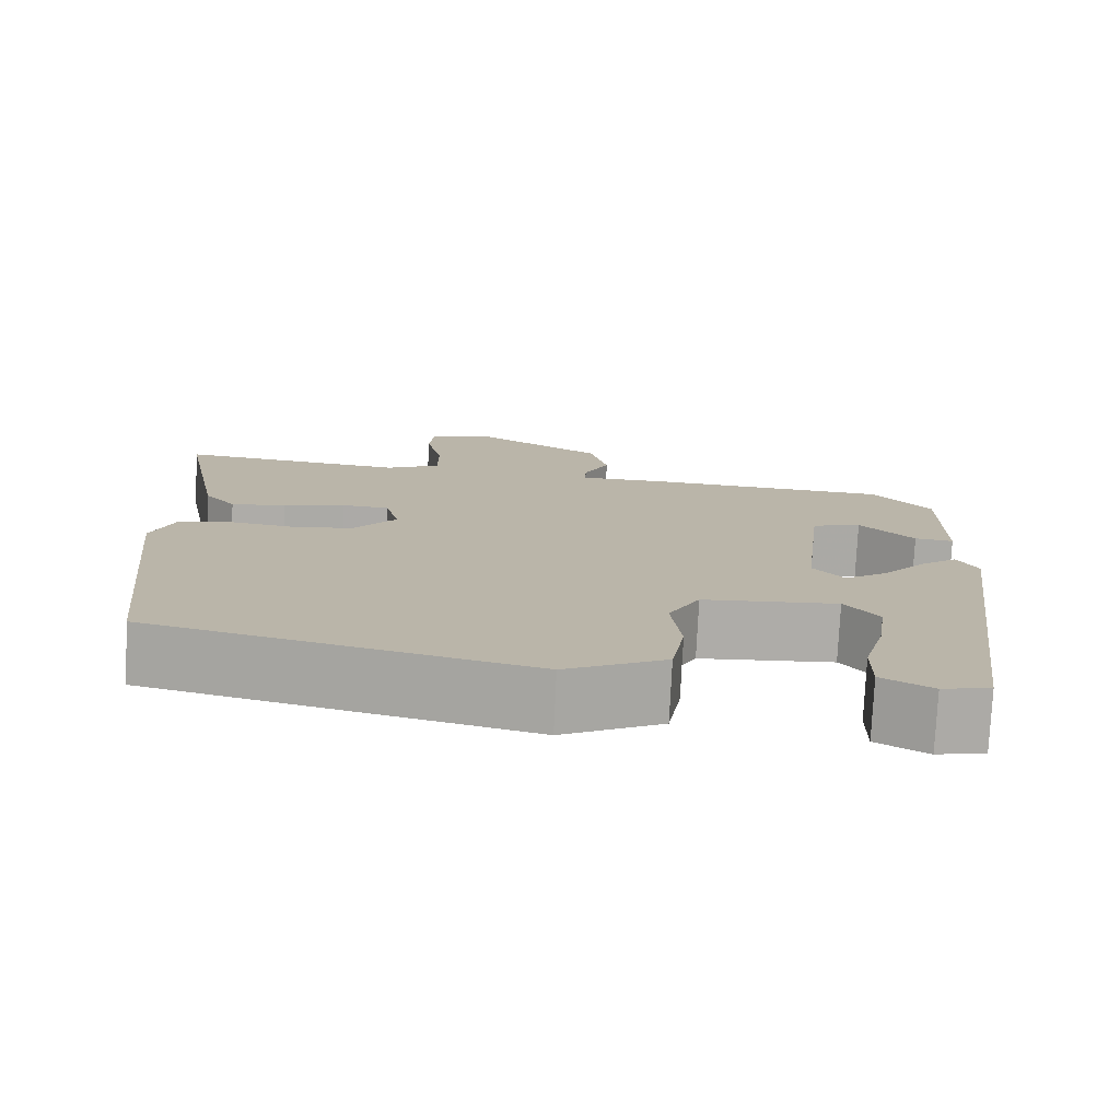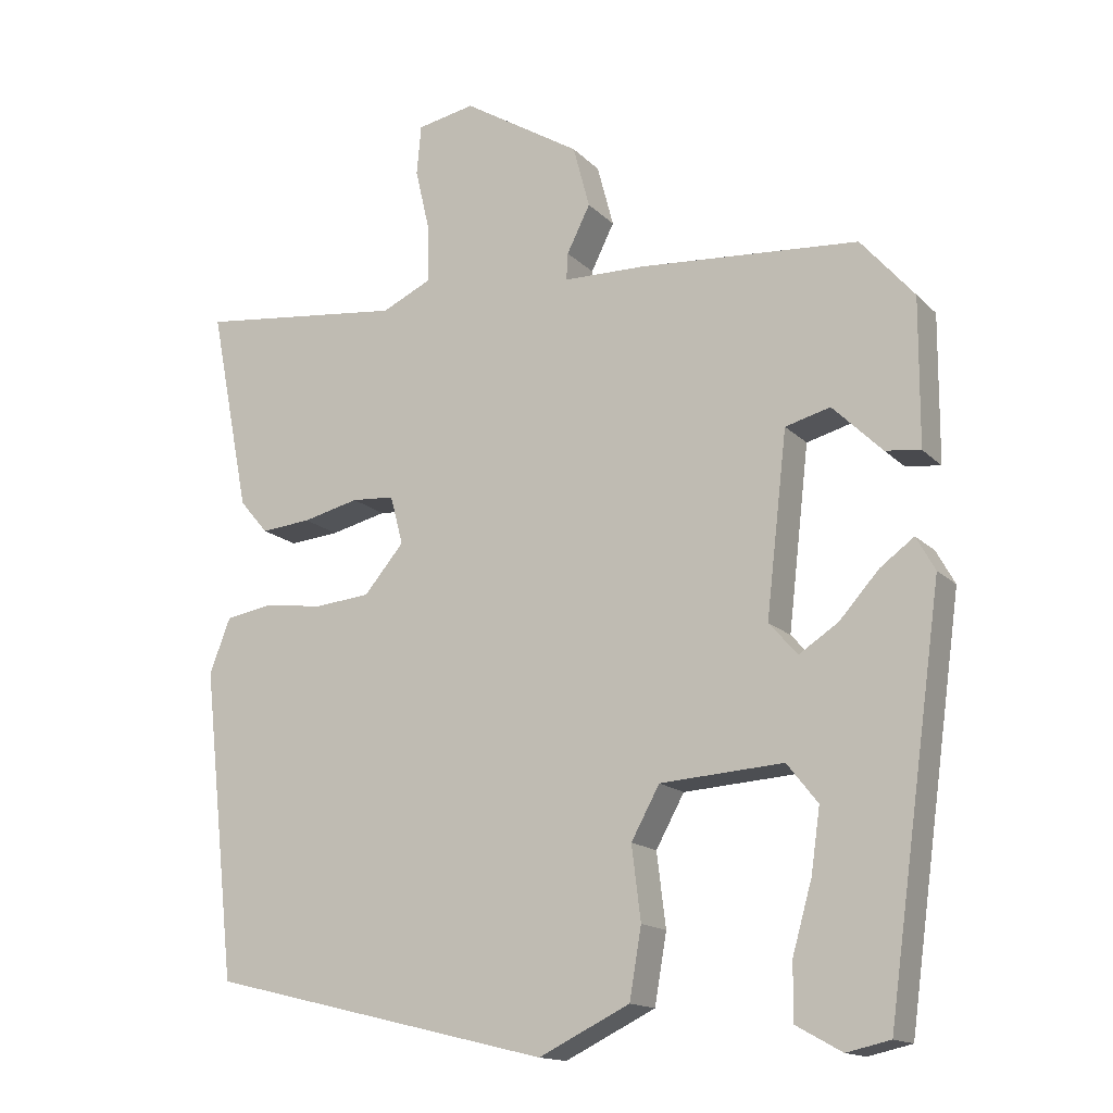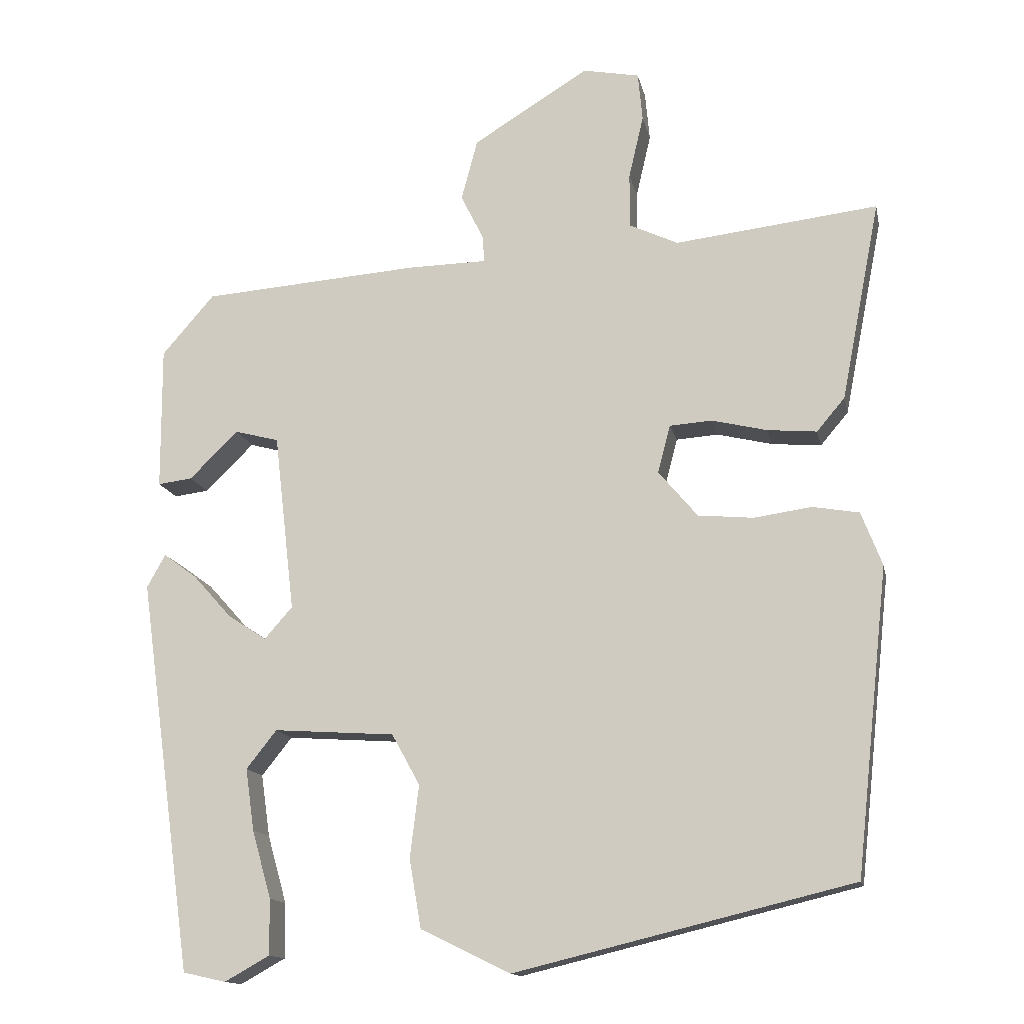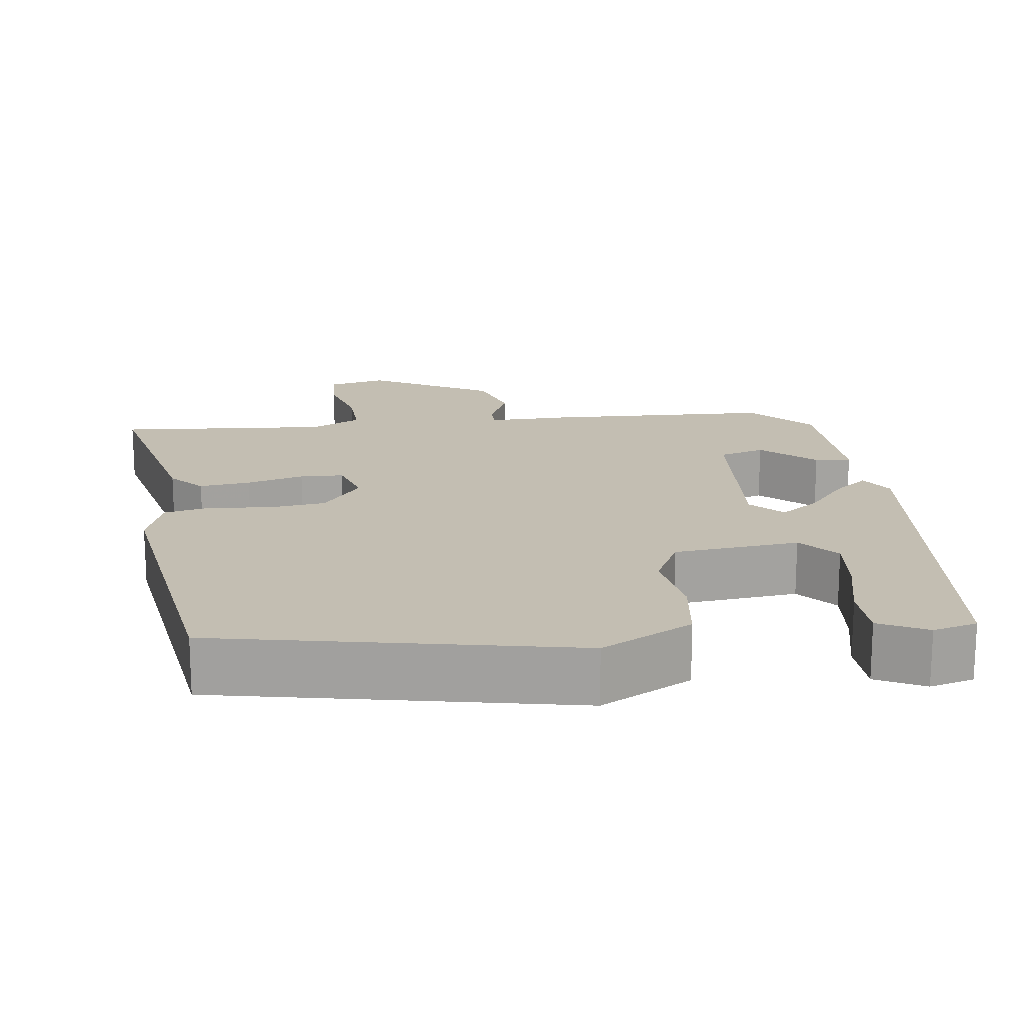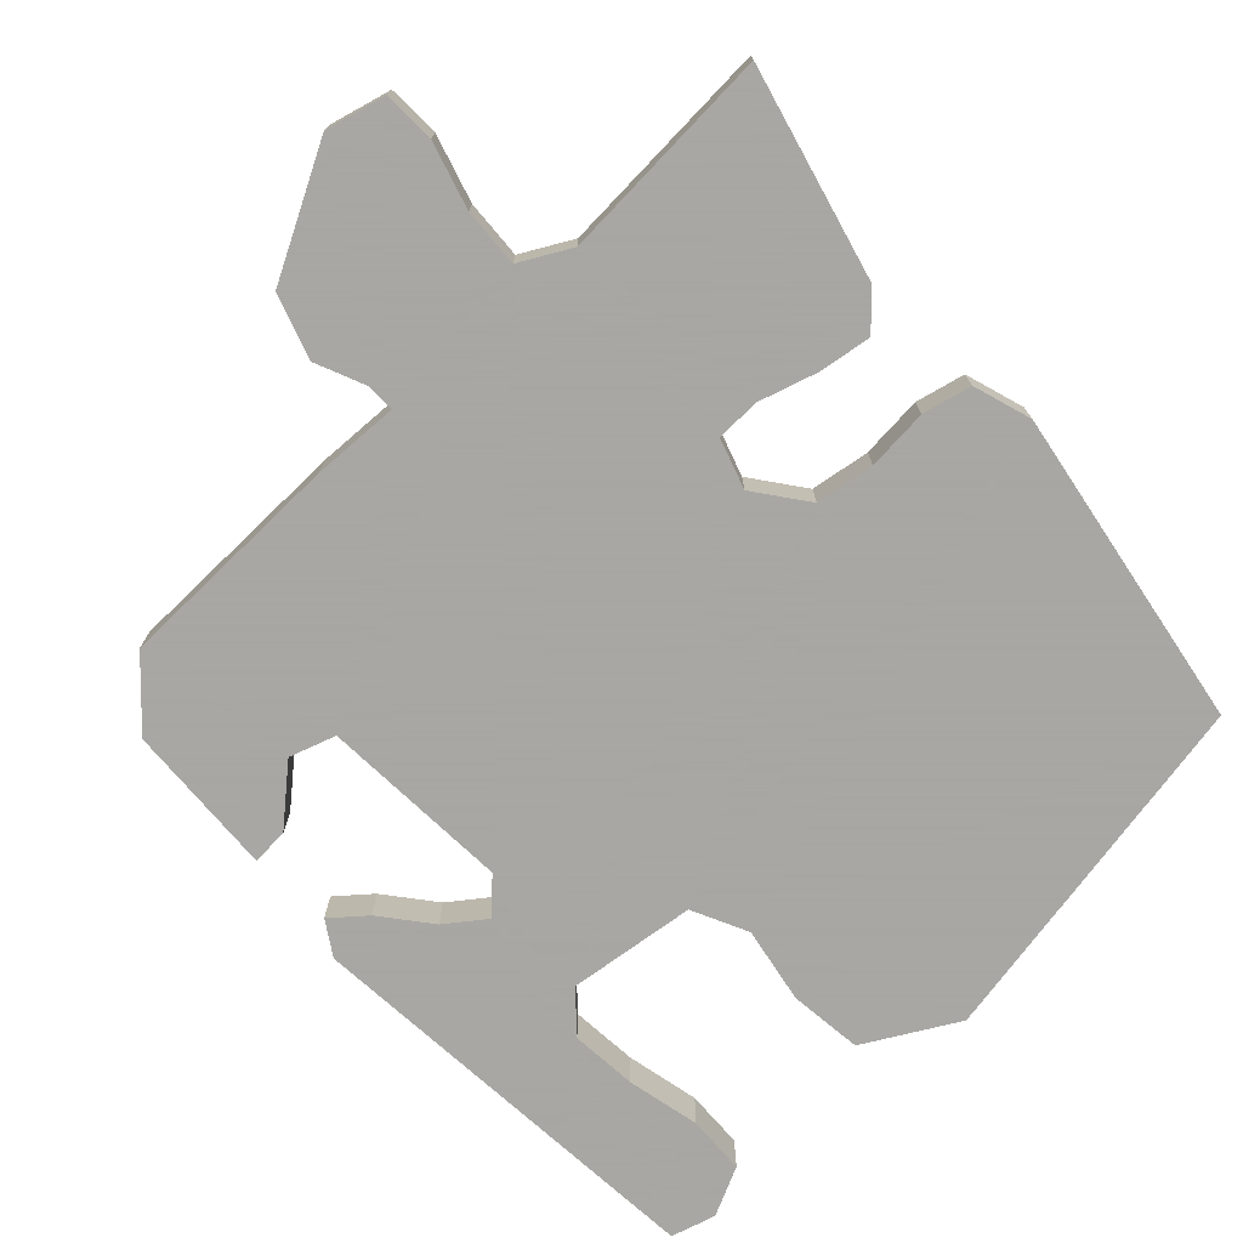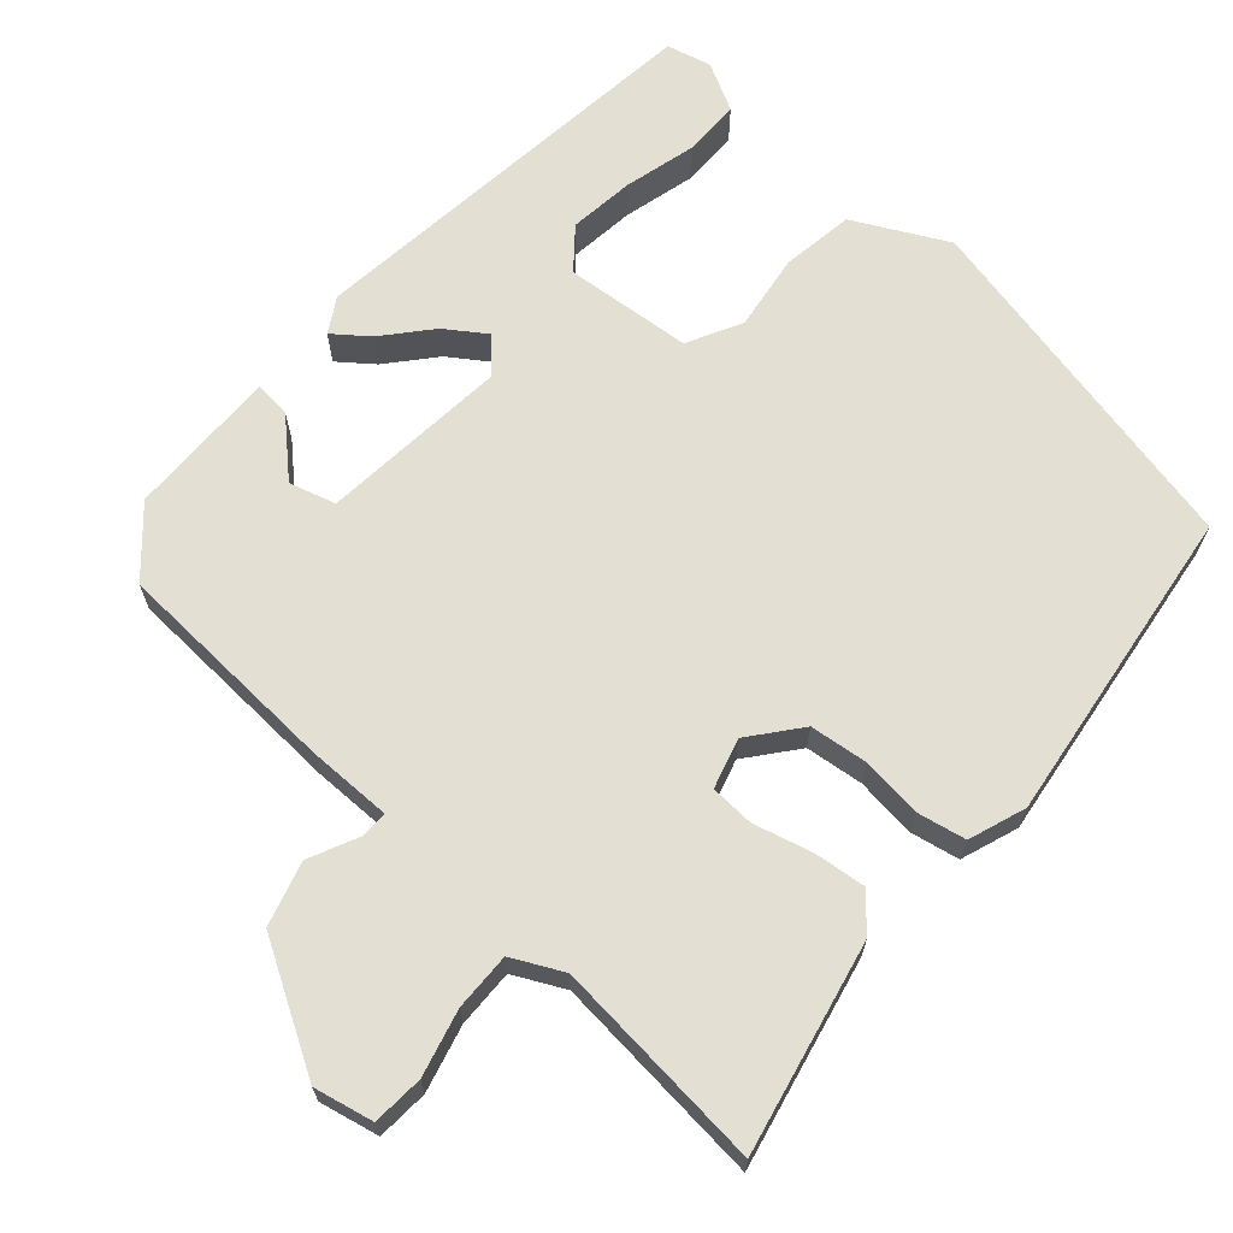
<metadata>
{"format":"obj","ext":"obj","renderer":"f3d","projection":"perspective","resolution":1024,"background":"white","views":[{"elev":-76.6,"azim":177.3,"up":"+Z"},{"elev":-15.2,"azim":-152.3,"up":"+Z"},{"elev":-14.2,"azim":11.7,"up":"+Z"},{"elev":17.5,"azim":170.4,"up":"+Y"},{"elev":-74.4,"azim":39.9,"up":"+Y"},{"elev":67.0,"azim":40.2,"up":"+Y"}]}
</metadata>
<code>
v -0.435 0.07 0.482
v -0.142 0.07 0.504
v -0.033 0.07 0.506
v -0.035 0.07 0.542
v -0.066 0.07 0.604
v -0.044 0.07 0.687
v 0.113 0.07 0.784
v 0.19 0.07 0.769
v 0.196 0.07 0.703
v 0.176 0.07 0.617
v 0.176 0.07 0.543
v 0.242 0.07 0.512
v 0.517 0.07 0.544
v 0.464 0.07 0.273
v 0.426 0.07 0.228
v 0.359 0.07 0.234
v 0.284 0.07 0.252
v 0.227 0.07 0.248
v 0.21 0.07 0.183
v 0.263 0.07 0.12
v 0.338 0.07 0.113
v 0.416 0.07 0.124
v 0.479 0.07 0.113
v 0.507 0.07 0.04
v 0.462 0.07 -0.372
v 0.005 0.07 -0.483
v -0.116 0.07 -0.424
v -0.132 0.07 -0.331
v -0.12 0.07 -0.233
v -0.158 0.07 -0.164
v -0.322 0.07 -0.153
v -0.363 0.07 -0.205
v -0.351 0.07 -0.289
v -0.325 0.07 -0.381
v -0.324 0.07 -0.456
v -0.385 0.07 -0.49
v -0.443 0.07 -0.477
v -0.517 0.07 0.056
v -0.492 0.07 0.101
v -0.447 0.07 0.068
v -0.394 0.07 0.009
v -0.342 0.07 -0.025
v -0.304 0.07 0.018
v -0.332 0.07 0.26
v -0.392 0.07 0.276
v -0.458 0.07 0.211
v -0.505 0.07 0.205
v -0.506 0.07 0.4
v -0.435 0 0.482
v -0.142 0 0.504
v -0.033 0 0.506
v -0.035 0 0.542
v -0.066 0 0.604
v -0.044 0 0.687
v 0.113 0 0.784
v 0.19 0 0.769
v 0.196 0 0.703
v 0.176 0 0.617
v 0.176 0 0.543
v 0.242 0 0.512
v 0.517 0 0.544
v 0.464 0 0.273
v 0.426 0 0.228
v 0.359 0 0.234
v 0.284 0 0.252
v 0.227 0 0.248
v 0.21 0 0.183
v 0.263 0 0.12
v 0.338 0 0.113
v 0.416 0 0.124
v 0.479 0 0.113
v 0.507 0 0.04
v 0.462 0 -0.372
v 0.005 0 -0.483
v -0.116 0 -0.424
v -0.132 0 -0.331
v -0.12 0 -0.233
v -0.158 0 -0.164
v -0.322 0 -0.153
v -0.363 0 -0.205
v -0.351 0 -0.289
v -0.325 0 -0.381
v -0.324 0 -0.456
v -0.385 0 -0.49
v -0.443 0 -0.477
v -0.517 0 0.056
v -0.492 0 0.101
v -0.447 0 0.068
v -0.394 0 0.009
v -0.342 0 -0.025
v -0.304 0 0.018
v -0.332 0 0.26
v -0.392 0 0.276
v -0.458 0 0.211
v -0.505 0 0.205
v -0.506 0 0.4
f 45 46 47 48
f 44 45 48 1
f 38 39 40 41
f 38 41 42
f 37 38 42
f 33 34 35 36
f 32 33 36 37
f 26 27 28 29
f 24 25 26 29
f 24 29 30
f 21 22 23 24
f 20 21 24 30
f 19 20 30 31
f 14 15 16 17
f 12 13 14 17
f 11 12 17 18
f 7 8 9 10
f 7 10 11
f 4 5 6 7
f 3 4 7 11
f 44 1 2 3
f 43 44 3 11
f 32 37 42 43
f 31 32 43 11
f 11 18 19 31
f 96 95 94 93
f 49 96 93 92
f 89 88 87 86
f 90 89 86
f 90 86 85
f 84 83 82 81
f 85 84 81 80
f 77 76 75 74
f 77 74 73 72
f 78 77 72
f 72 71 70 69
f 78 72 69 68
f 79 78 68 67
f 65 64 63 62
f 65 62 61 60
f 66 65 60 59
f 58 57 56 55
f 59 58 55
f 55 54 53 52
f 59 55 52 51
f 51 50 49 92
f 59 51 92 91
f 91 90 85 80
f 59 91 80 79
f 79 67 66 59
f 1 49 50 2
f 2 50 51 3
f 3 51 52 4
f 4 52 53 5
f 5 53 54 6
f 6 54 55 7
f 7 55 56 8
f 8 56 57 9
f 9 57 58 10
f 10 58 59 11
f 11 59 60 12
f 12 60 61 13
f 13 61 62 14
f 14 62 63 15
f 15 63 64 16
f 16 64 65 17
f 17 65 66 18
f 18 66 67 19
f 19 67 68 20
f 20 68 69 21
f 21 69 70 22
f 22 70 71 23
f 23 71 72 24
f 24 72 73 25
f 25 73 74 26
f 26 74 75 27
f 27 75 76 28
f 28 76 77 29
f 29 77 78 30
f 30 78 79 31
f 31 79 80 32
f 32 80 81 33
f 33 81 82 34
f 34 82 83 35
f 35 83 84 36
f 36 84 85 37
f 37 85 86 38
f 38 86 87 39
f 39 87 88 40
f 40 88 89 41
f 41 89 90 42
f 42 90 91 43
f 43 91 92 44
f 44 92 93 45
f 45 93 94 46
f 46 94 95 47
f 47 95 96 48
f 48 96 49 1

</code>
